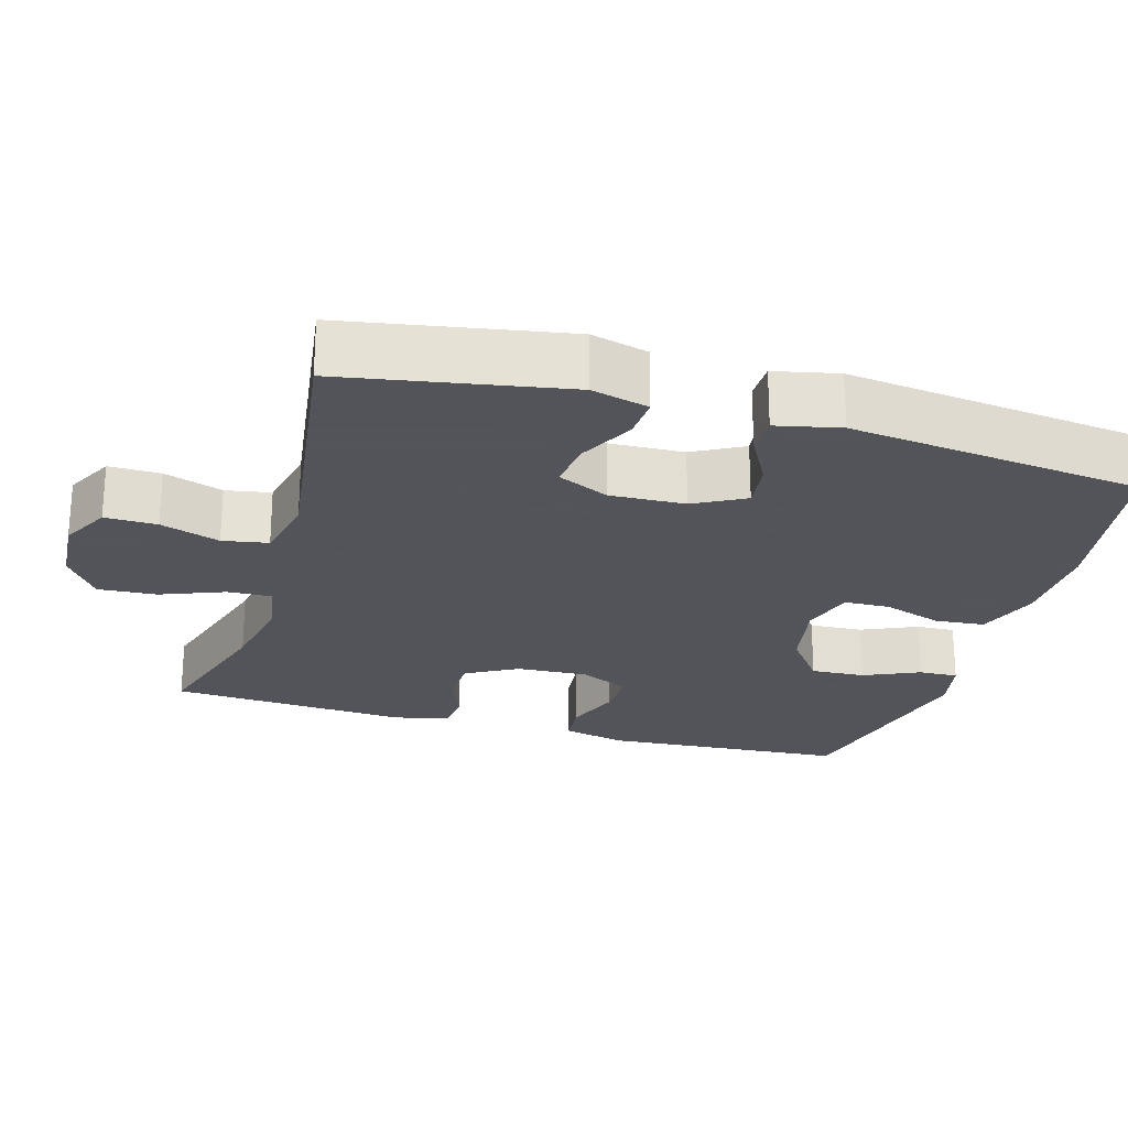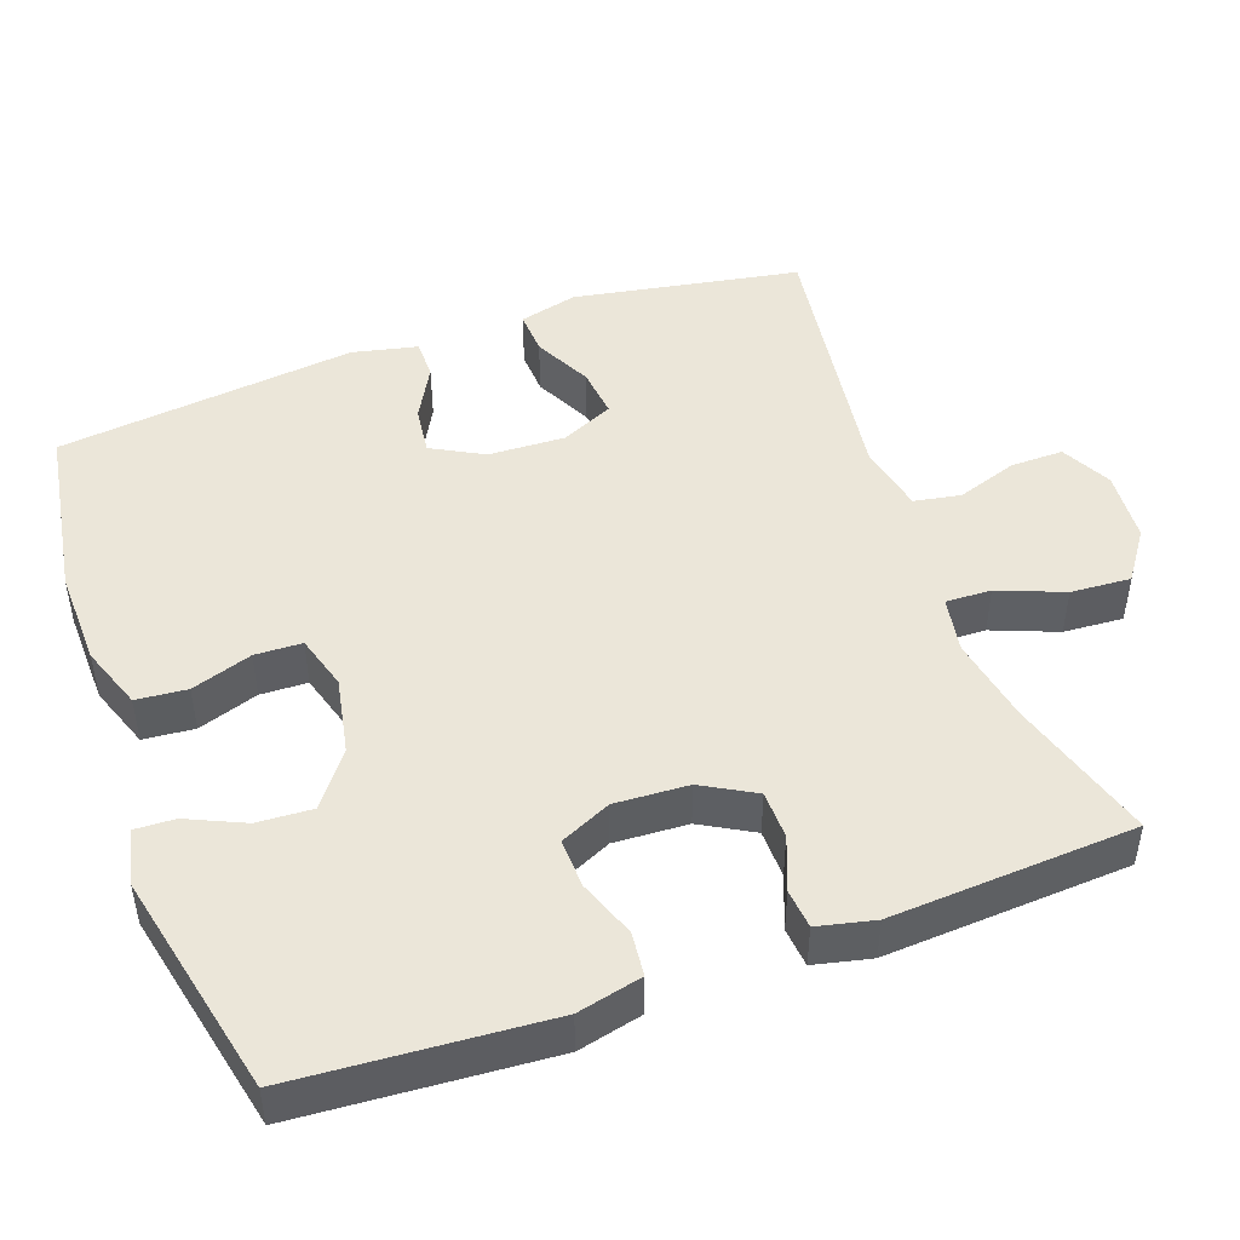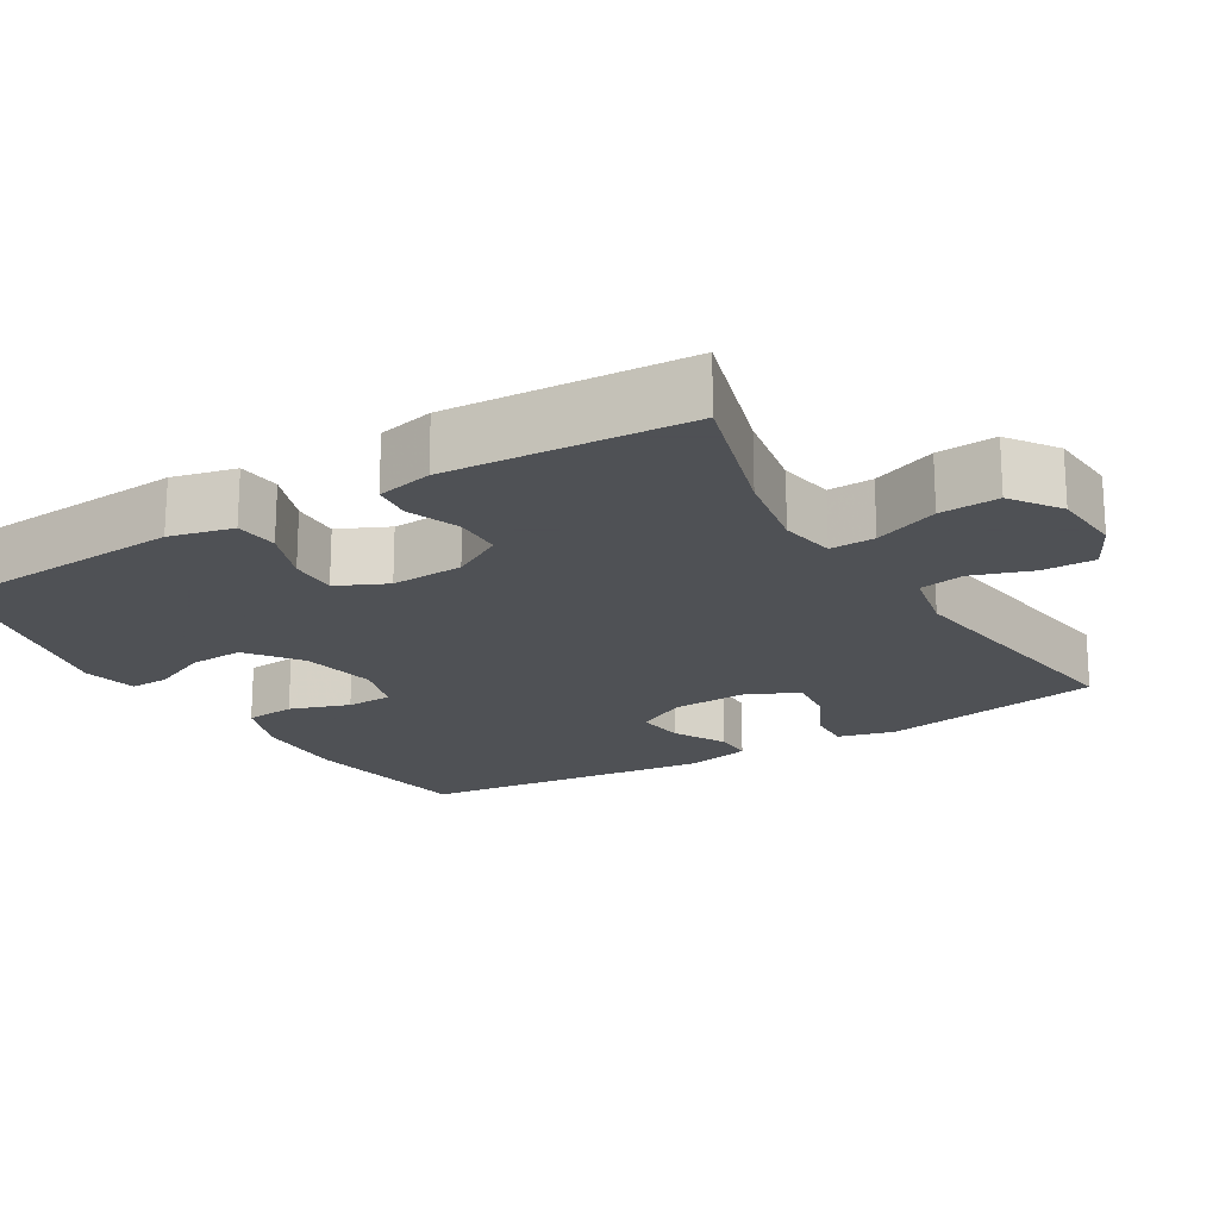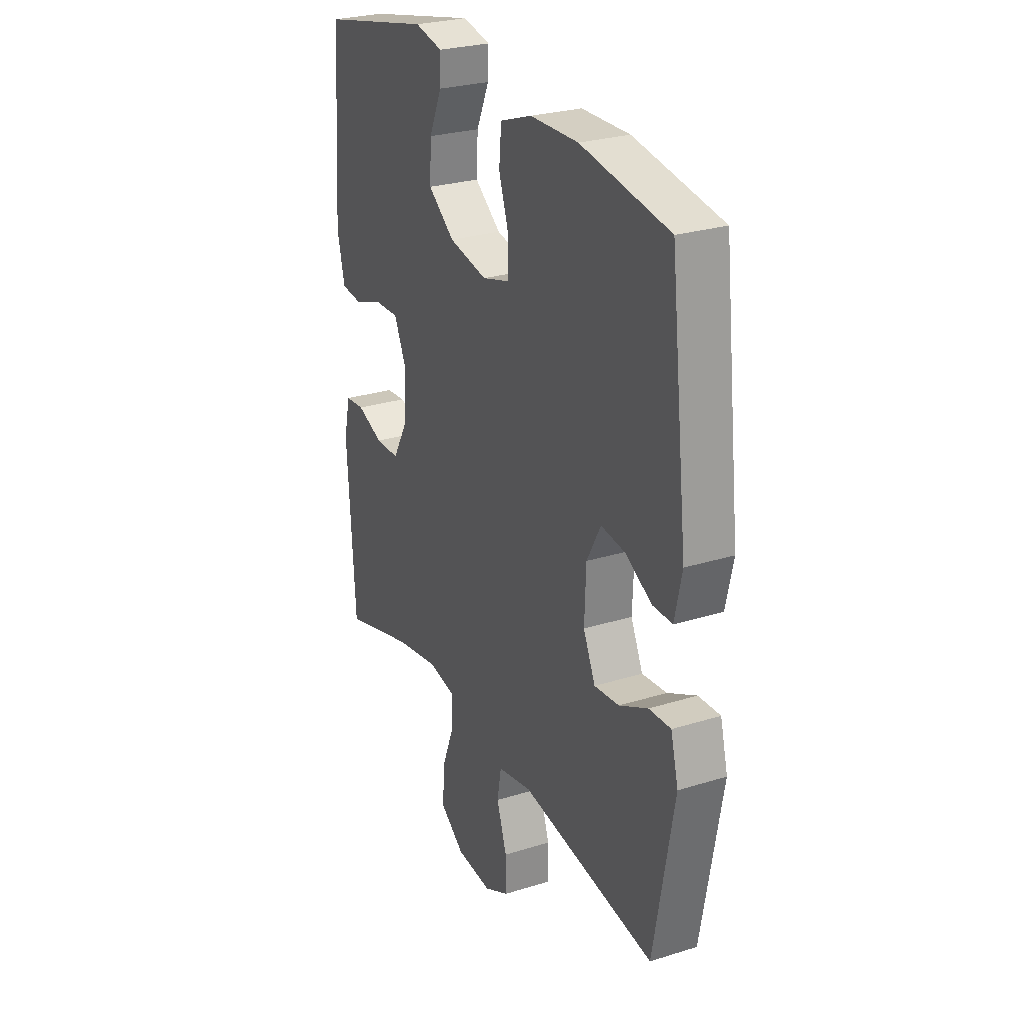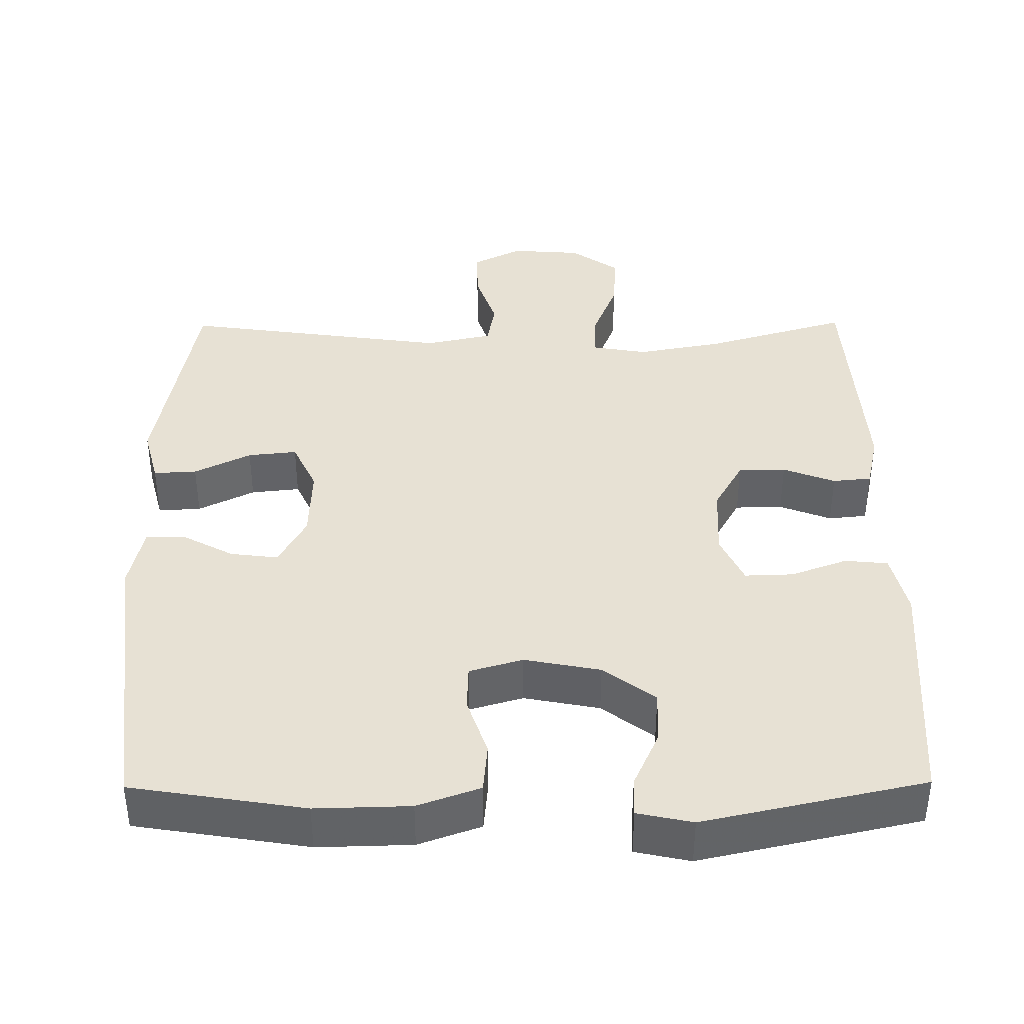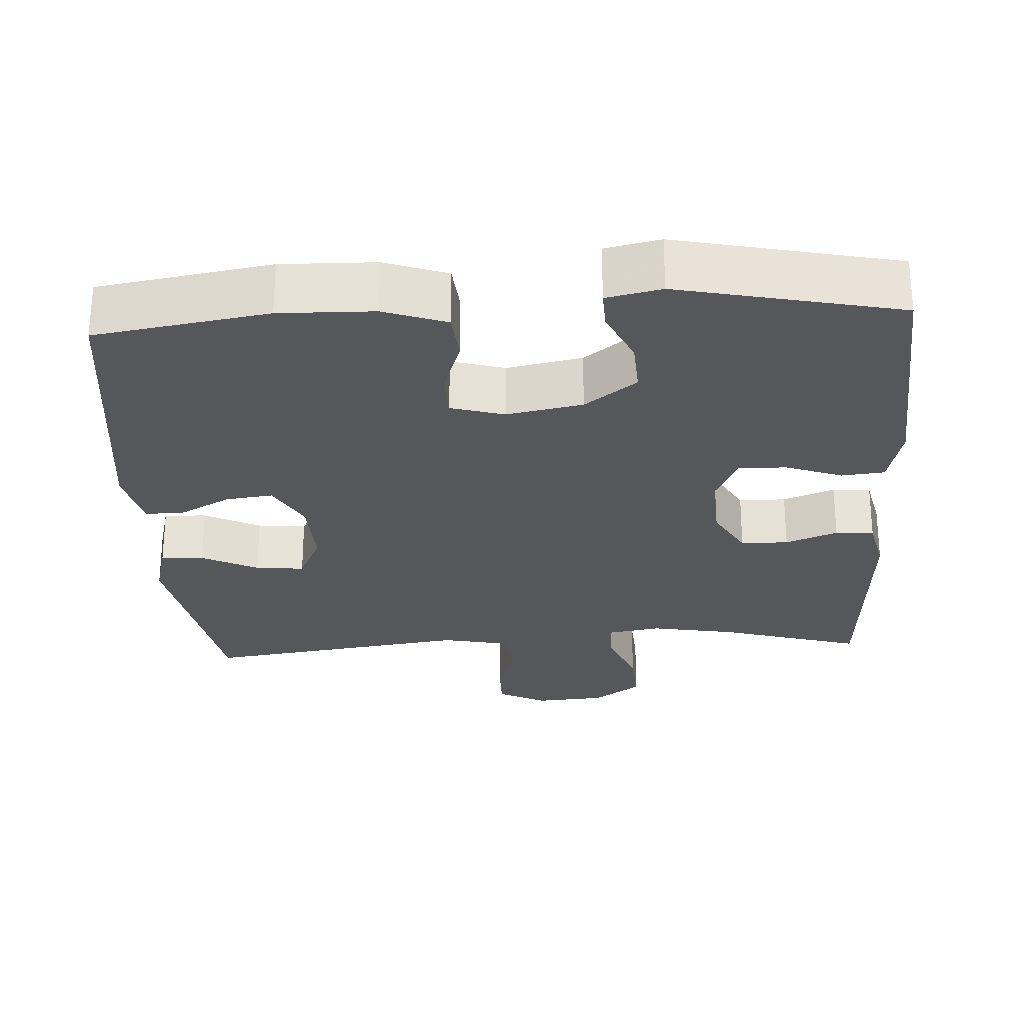
<metadata>
{"format":"obj","ext":"obj","renderer":"f3d","projection":"perspective","resolution":1024,"background":"white","views":[{"elev":-23.9,"azim":-106.3,"up":"+Y"},{"elev":47.2,"azim":70.2,"up":"+Y"},{"elev":-19.5,"azim":120.9,"up":"+Y"},{"elev":27.0,"azim":-115.8,"up":"+Z"},{"elev":39.4,"azim":-0.5,"up":"+Y"},{"elev":-26.9,"azim":3.3,"up":"+Y"}]}
</metadata>
<code>
v 0.5 0.07 -0.5
v 0.307 0.07 -0.443
v 0.192 0.07 -0.422
v 0.118 0.07 -0.435
v 0.12 0.07 -0.495
v 0.154 0.07 -0.581
v 0.159 0.07 -0.66
v 0.094 0.07 -0.706
v -0.001 0.07 -0.713
v -0.067 0.07 -0.679
v -0.066 0.07 -0.609
v -0.039 0.07 -0.529
v -0.05 0.07 -0.468
v -0.14 0.07 -0.449
v -0.5 0.07 -0.5
v -0.553 0.07 -0.202
v -0.533 0.07 -0.125
v -0.475 0.07 -0.128
v -0.399 0.07 -0.166
v -0.333 0.07 -0.173
v -0.301 0.07 -0.104
v -0.305 0.07 -0.003
v -0.342 0.07 0.065
v -0.406 0.07 0.057
v -0.476 0.07 0.019
v -0.528 0.07 0.019
v -0.547 0.07 0.105
v -0.5 0.07 0.5
v -0.267 0.07 0.538
v -0.14 0.07 0.535
v -0.056 0.07 0.505
v -0.05 0.07 0.438
v -0.077 0.07 0.358
v -0.075 0.07 0.296
v -0.003 0.07 0.275
v 0.099 0.07 0.295
v 0.169 0.07 0.348
v 0.165 0.07 0.421
v 0.131 0.07 0.496
v 0.129 0.07 0.549
v 0.203 0.07 0.565
v 0.5 0.07 0.5
v 0.523 0.07 0.17
v 0.503 0.07 0.085
v 0.445 0.07 0.079
v 0.369 0.07 0.107
v 0.304 0.07 0.109
v 0.273 0.07 0.042
v 0.278 0.07 -0.055
v 0.317 0.07 -0.124
v 0.381 0.07 -0.125
v 0.451 0.07 -0.098
v 0.503 0.07 -0.103
v 0.52 0.07 -0.178
v 0.5 0 -0.5
v 0.307 0 -0.443
v 0.192 0 -0.422
v 0.118 0 -0.435
v 0.12 0 -0.495
v 0.154 0 -0.581
v 0.159 0 -0.66
v 0.094 0 -0.706
v -0.001 0 -0.713
v -0.067 0 -0.679
v -0.066 0 -0.609
v -0.039 0 -0.529
v -0.05 0 -0.468
v -0.14 0 -0.449
v -0.5 0 -0.5
v -0.553 0 -0.202
v -0.533 0 -0.125
v -0.475 0 -0.128
v -0.399 0 -0.166
v -0.333 0 -0.173
v -0.301 0 -0.104
v -0.305 0 -0.003
v -0.342 0 0.065
v -0.406 0 0.057
v -0.476 0 0.019
v -0.528 0 0.019
v -0.547 0 0.105
v -0.5 0 0.5
v -0.267 0 0.538
v -0.14 0 0.535
v -0.056 0 0.505
v -0.05 0 0.438
v -0.077 0 0.358
v -0.075 0 0.296
v -0.003 0 0.275
v 0.099 0 0.295
v 0.169 0 0.348
v 0.165 0 0.421
v 0.131 0 0.496
v 0.129 0 0.549
v 0.203 0 0.565
v 0.5 0 0.5
v 0.523 0 0.17
v 0.503 0 0.085
v 0.445 0 0.079
v 0.369 0 0.107
v 0.304 0 0.109
v 0.273 0 0.042
v 0.278 0 -0.055
v 0.317 0 -0.124
v 0.381 0 -0.125
v 0.451 0 -0.098
v 0.503 0 -0.103
v 0.52 0 -0.178
f 54 1 2
f 53 54 2
f 52 53 2
f 51 52 2
f 50 51 2 3
f 49 50 3 4
f 48 49 4
f 44 45 46
f 43 44 46
f 42 43 46
f 41 42 46
f 40 41 46
f 39 40 46
f 38 39 46
f 37 38 46 47
f 36 37 47 48
f 31 32 33
f 30 31 33
f 29 30 33
f 28 29 33
f 27 28 33
f 26 27 33
f 25 26 33
f 24 25 33
f 23 24 33 34
f 22 23 34 35
f 17 18 19
f 16 17 19
f 15 16 19
f 14 15 19
f 13 14 19 20
f 10 11 12
f 9 10 12
f 8 9 12
f 7 8 12
f 6 7 12
f 5 6 12
f 4 5 12 13
f 48 4 13
f 36 48 13
f 35 36 13
f 22 35 13
f 21 22 13
f 13 20 21
f 56 55 108
f 56 108 107
f 56 107 106
f 56 106 105
f 57 56 105 104
f 58 57 104 103
f 58 103 102
f 100 99 98
f 100 98 97
f 100 97 96
f 100 96 95
f 100 95 94
f 100 94 93
f 100 93 92
f 101 100 92 91
f 102 101 91 90
f 87 86 85
f 87 85 84
f 87 84 83
f 87 83 82
f 87 82 81
f 87 81 80
f 87 80 79
f 87 79 78
f 88 87 78 77
f 89 88 77 76
f 73 72 71
f 73 71 70
f 73 70 69
f 73 69 68
f 74 73 68 67
f 66 65 64
f 66 64 63
f 66 63 62
f 66 62 61
f 66 61 60
f 66 60 59
f 67 66 59 58
f 67 58 102
f 67 102 90
f 67 90 89
f 67 89 76
f 67 76 75
f 75 74 67
f 1 55 56 2
f 2 56 57 3
f 3 57 58 4
f 4 58 59 5
f 5 59 60 6
f 6 60 61 7
f 7 61 62 8
f 8 62 63 9
f 9 63 64 10
f 10 64 65 11
f 11 65 66 12
f 12 66 67 13
f 13 67 68 14
f 14 68 69 15
f 15 69 70 16
f 16 70 71 17
f 17 71 72 18
f 18 72 73 19
f 19 73 74 20
f 20 74 75 21
f 21 75 76 22
f 22 76 77 23
f 23 77 78 24
f 24 78 79 25
f 25 79 80 26
f 26 80 81 27
f 27 81 82 28
f 28 82 83 29
f 29 83 84 30
f 30 84 85 31
f 31 85 86 32
f 32 86 87 33
f 33 87 88 34
f 34 88 89 35
f 35 89 90 36
f 36 90 91 37
f 37 91 92 38
f 38 92 93 39
f 39 93 94 40
f 40 94 95 41
f 41 95 96 42
f 42 96 97 43
f 43 97 98 44
f 44 98 99 45
f 45 99 100 46
f 46 100 101 47
f 47 101 102 48
f 48 102 103 49
f 49 103 104 50
f 50 104 105 51
f 51 105 106 52
f 52 106 107 53
f 53 107 108 54
f 54 108 55 1

</code>
